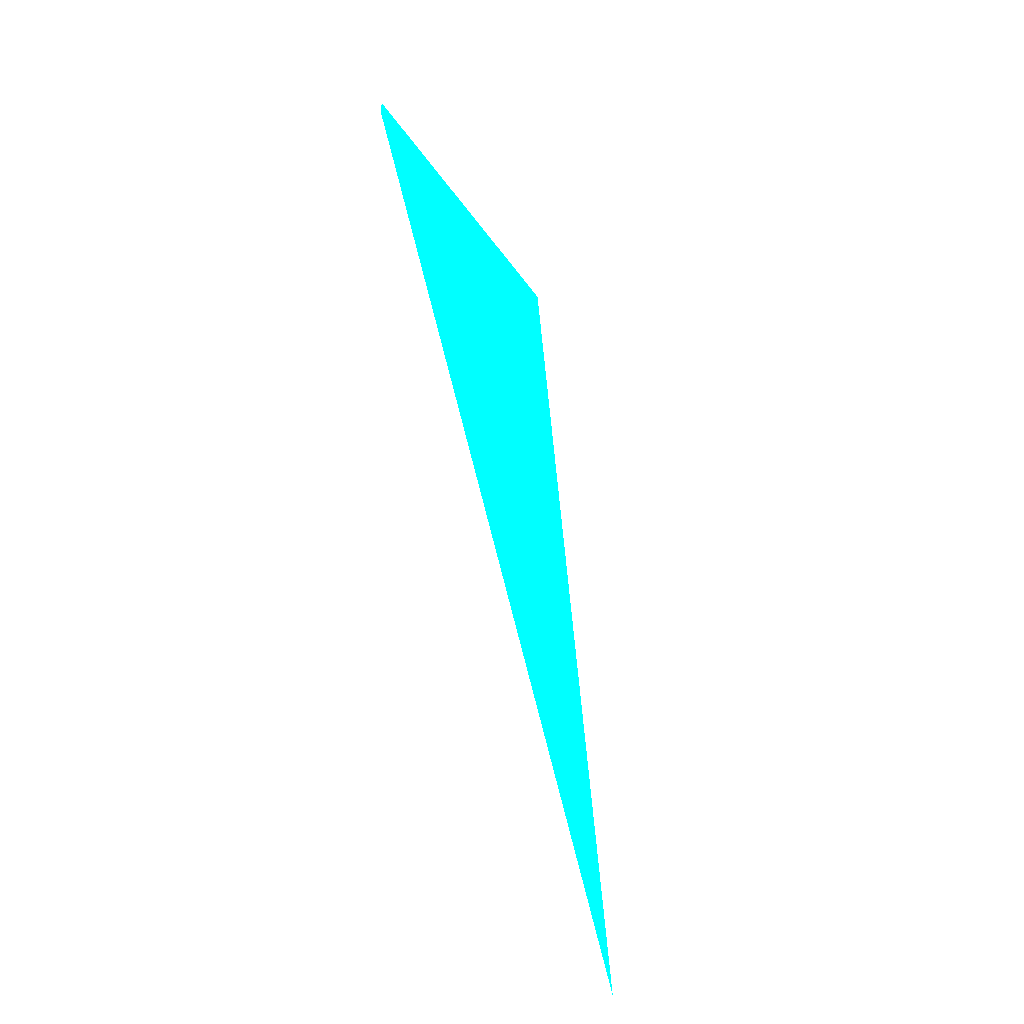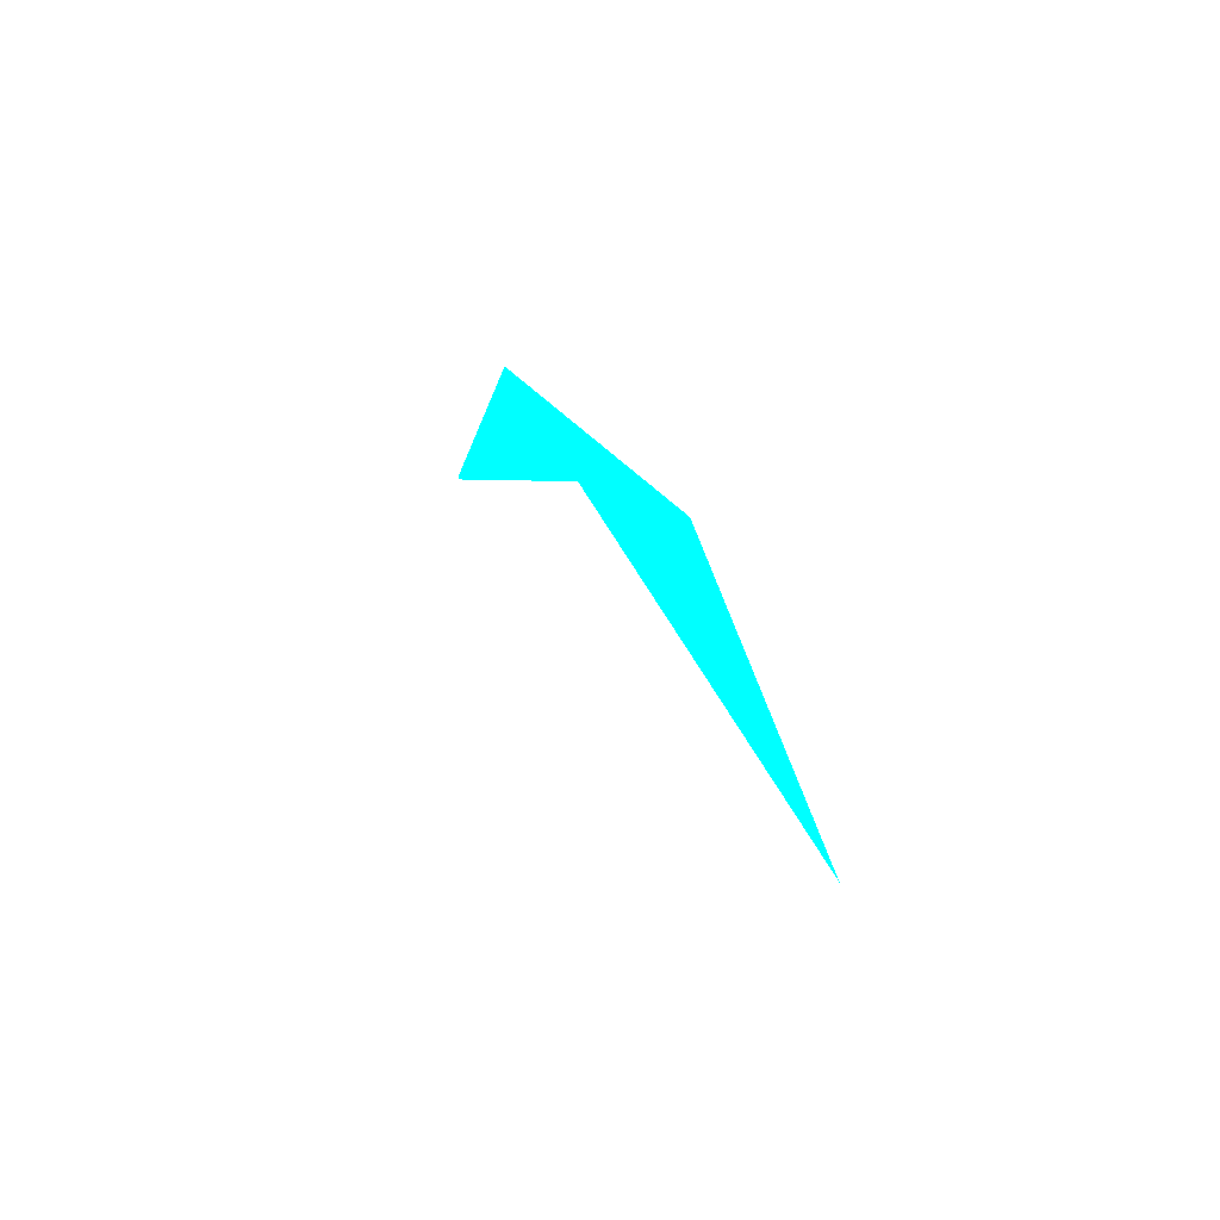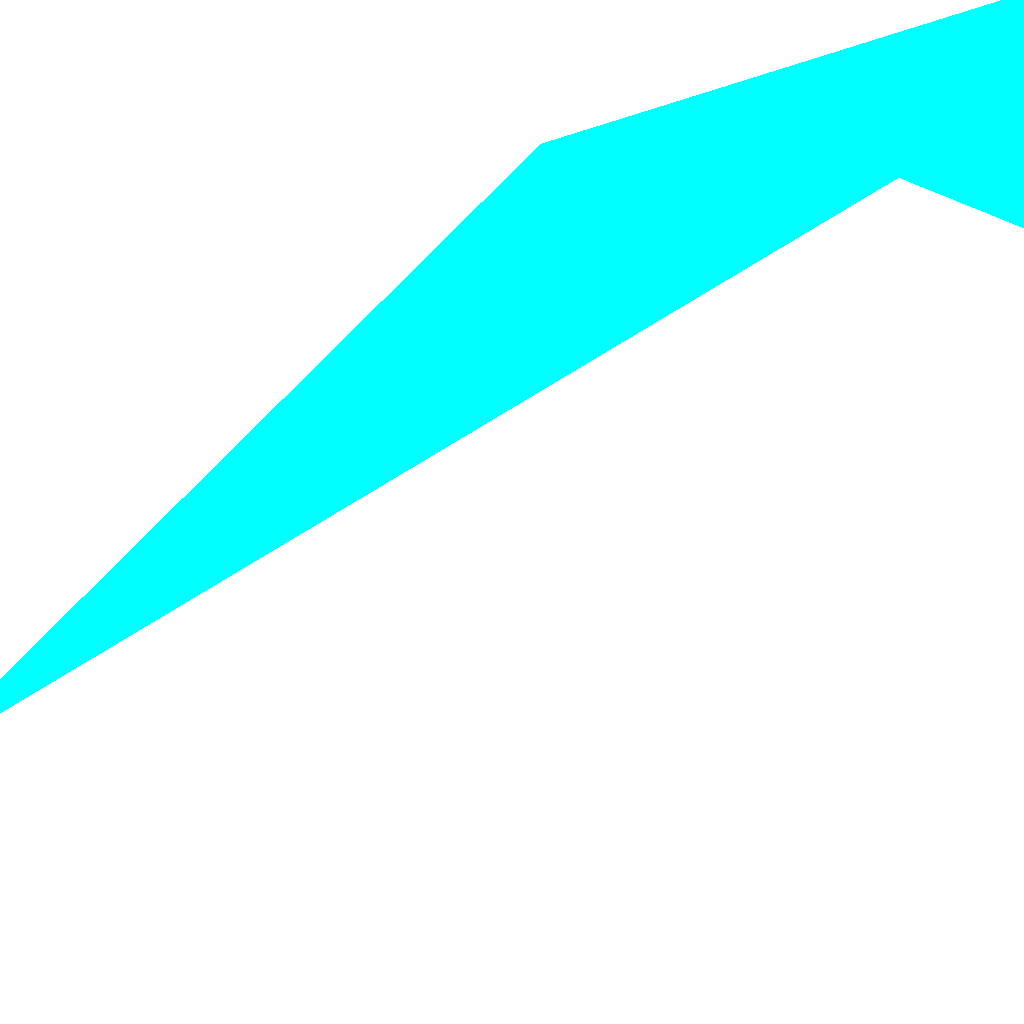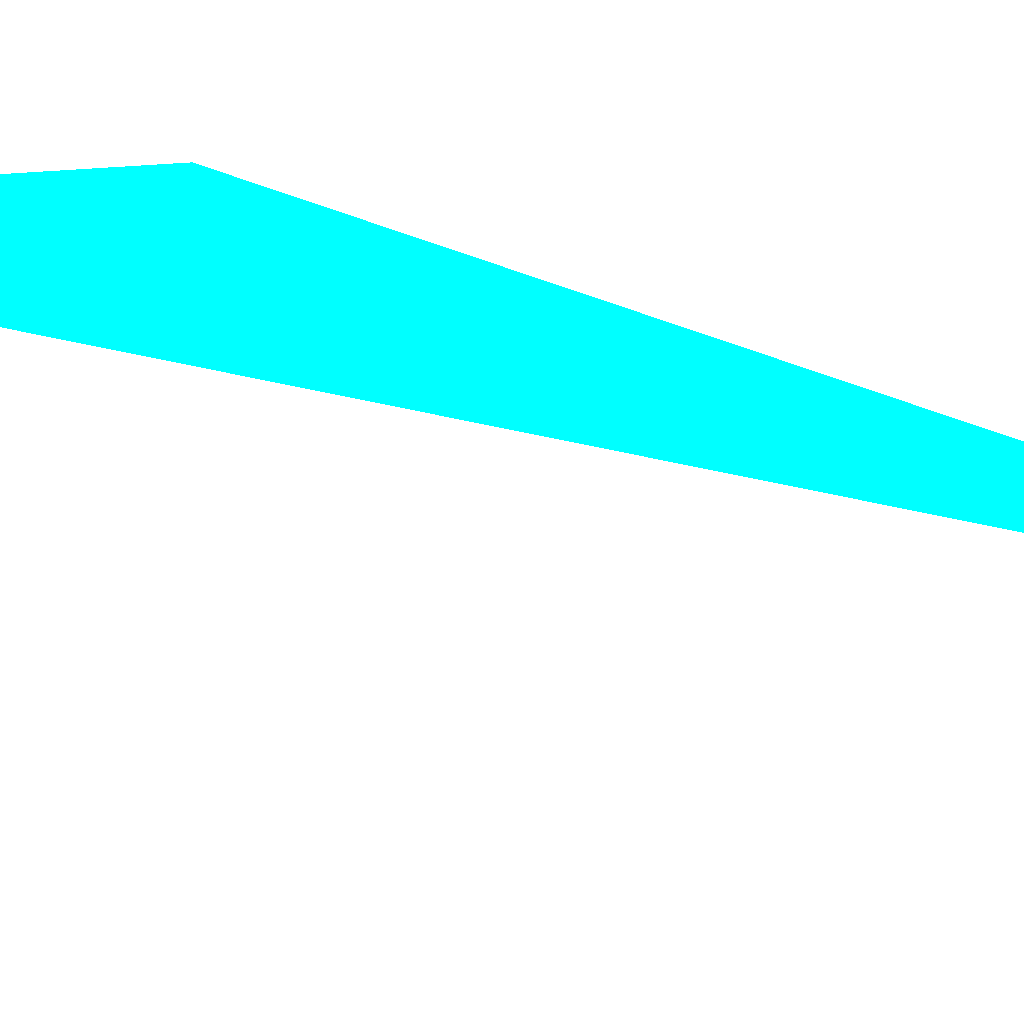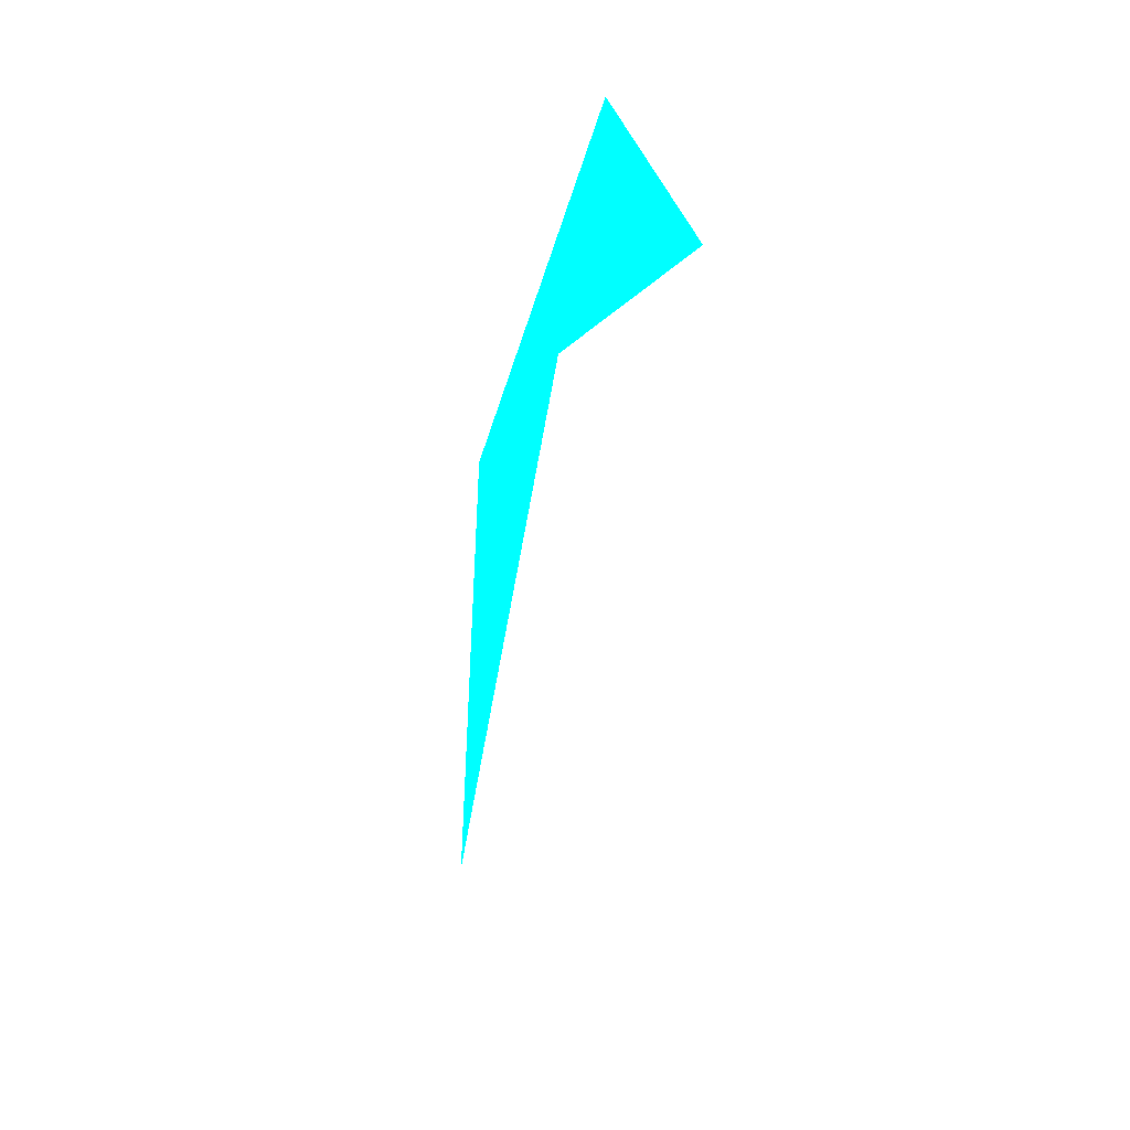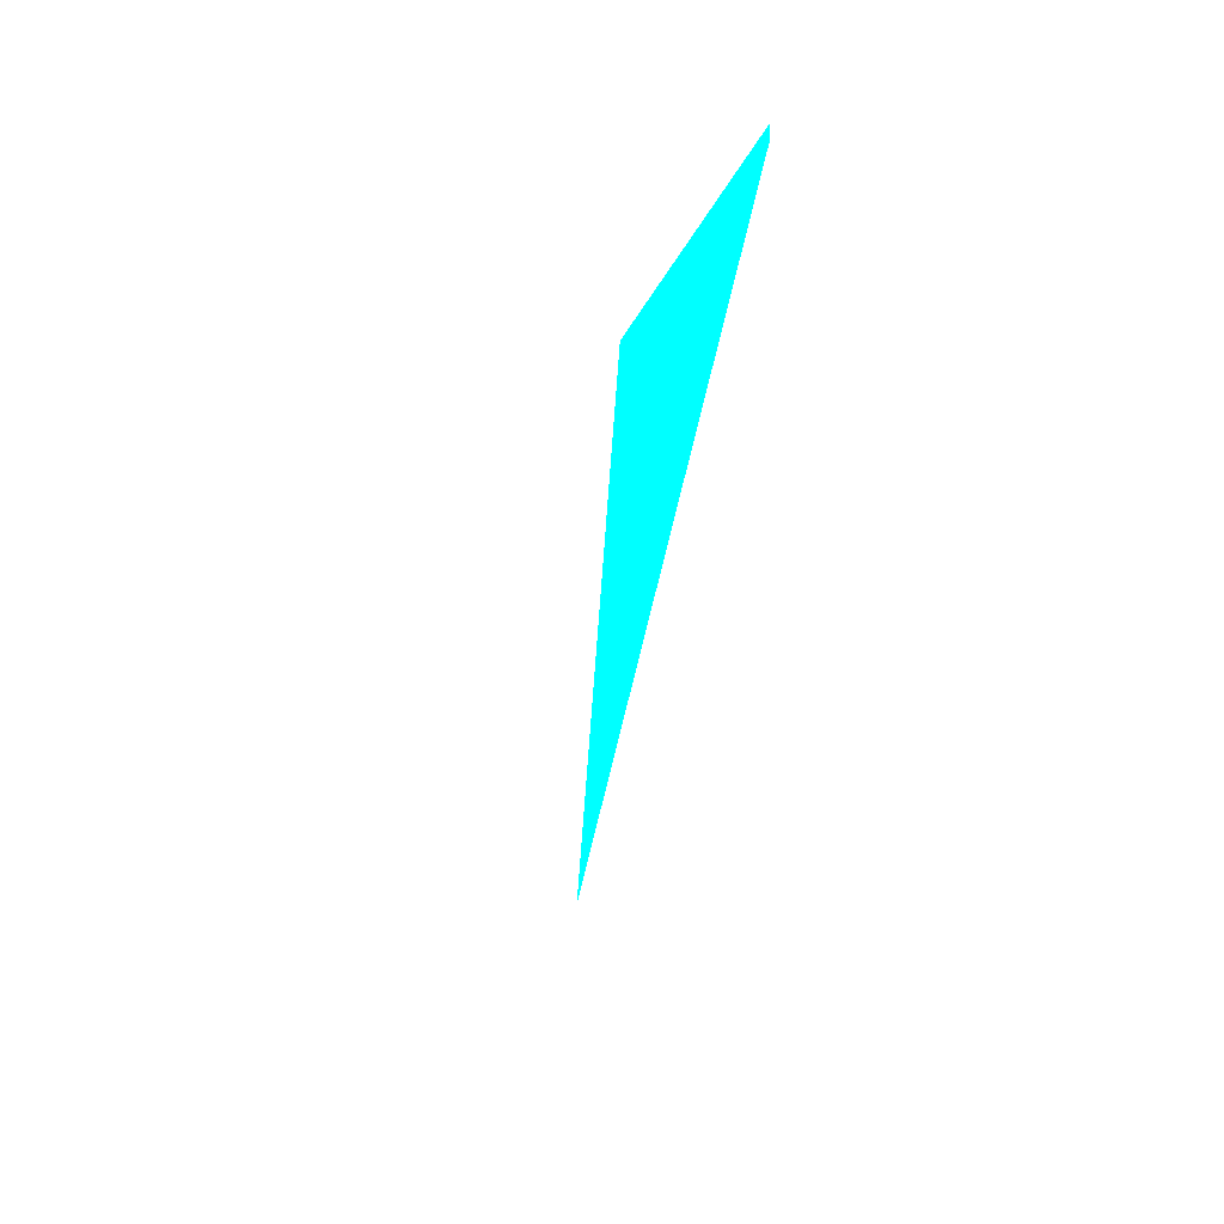
<metadata>
{"format":"obj","ext":"obj","renderer":"f3d","projection":"perspective","resolution":1024,"background":"white","views":[{"elev":-6.2,"azim":35.1,"up":"+Y"},{"elev":-68.8,"azim":-23.2,"up":"+Y"},{"elev":-26.5,"azim":159.8,"up":"+Z"},{"elev":45.4,"azim":-56.2,"up":"+Z"},{"elev":57.9,"azim":120.5,"up":"+Y"},{"elev":33.1,"azim":-120.8,"up":"+Y"}]}
</metadata>
<code>
o geometry_0
v 6.125e+05 5.855e+06 659.2 0 1 1
v 6.125e+05 5.855e+06 659.3 0 1 1
v 6.125e+05 5.855e+06 664 0 1 1
v 6.125e+05 5.855e+06 664 0 1 1
v 6.125e+05 5.855e+06 664 0 1 1
v 6.125e+05 5.855e+06 663.8 0 1 1
v 6.125e+05 5.855e+06 663.9 0 1 1
v 6.125e+05 5.855e+06 664 0 1 1
v 6.125e+05 5.855e+06 664 0 1 1
f 7 3 8
f 2 6 1
f 9 8 5
f 2 7 6
f 9 3 4
f 2 1 3
f 1 4 3
f 1 6 4
f 6 8 4
f 2 3 7
f 9 4 8
f 3 9 5
f 7 8 6
f 3 5 8

</code>
